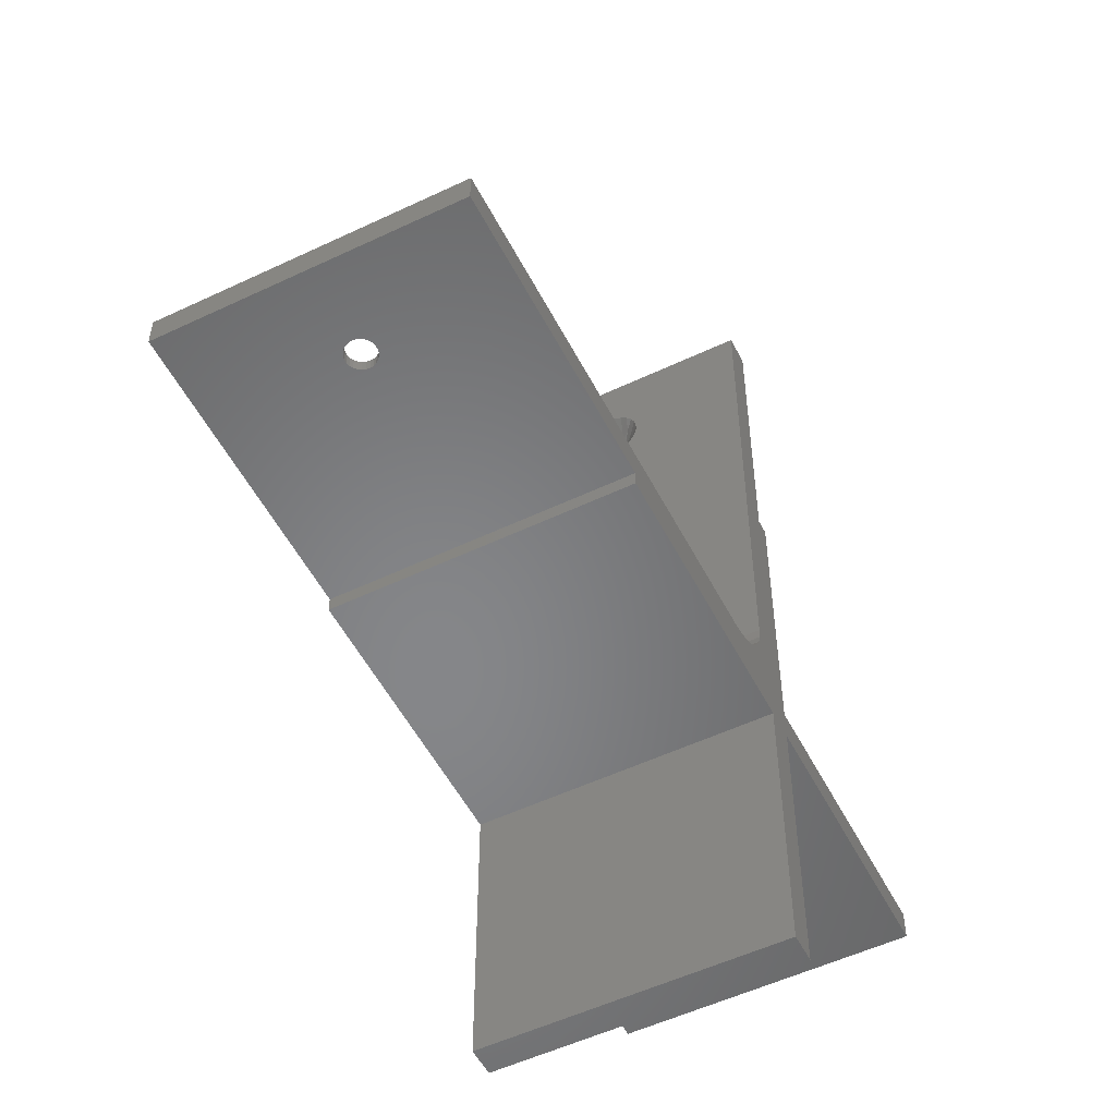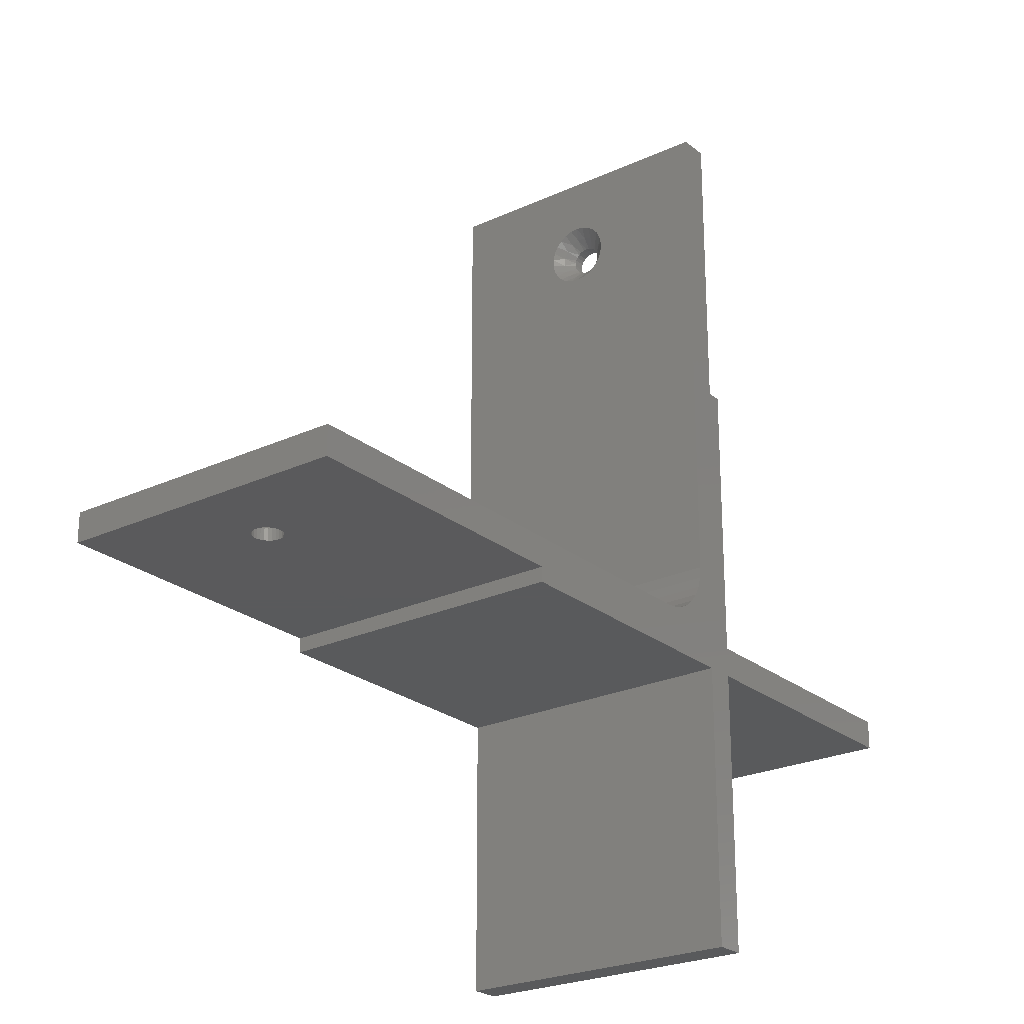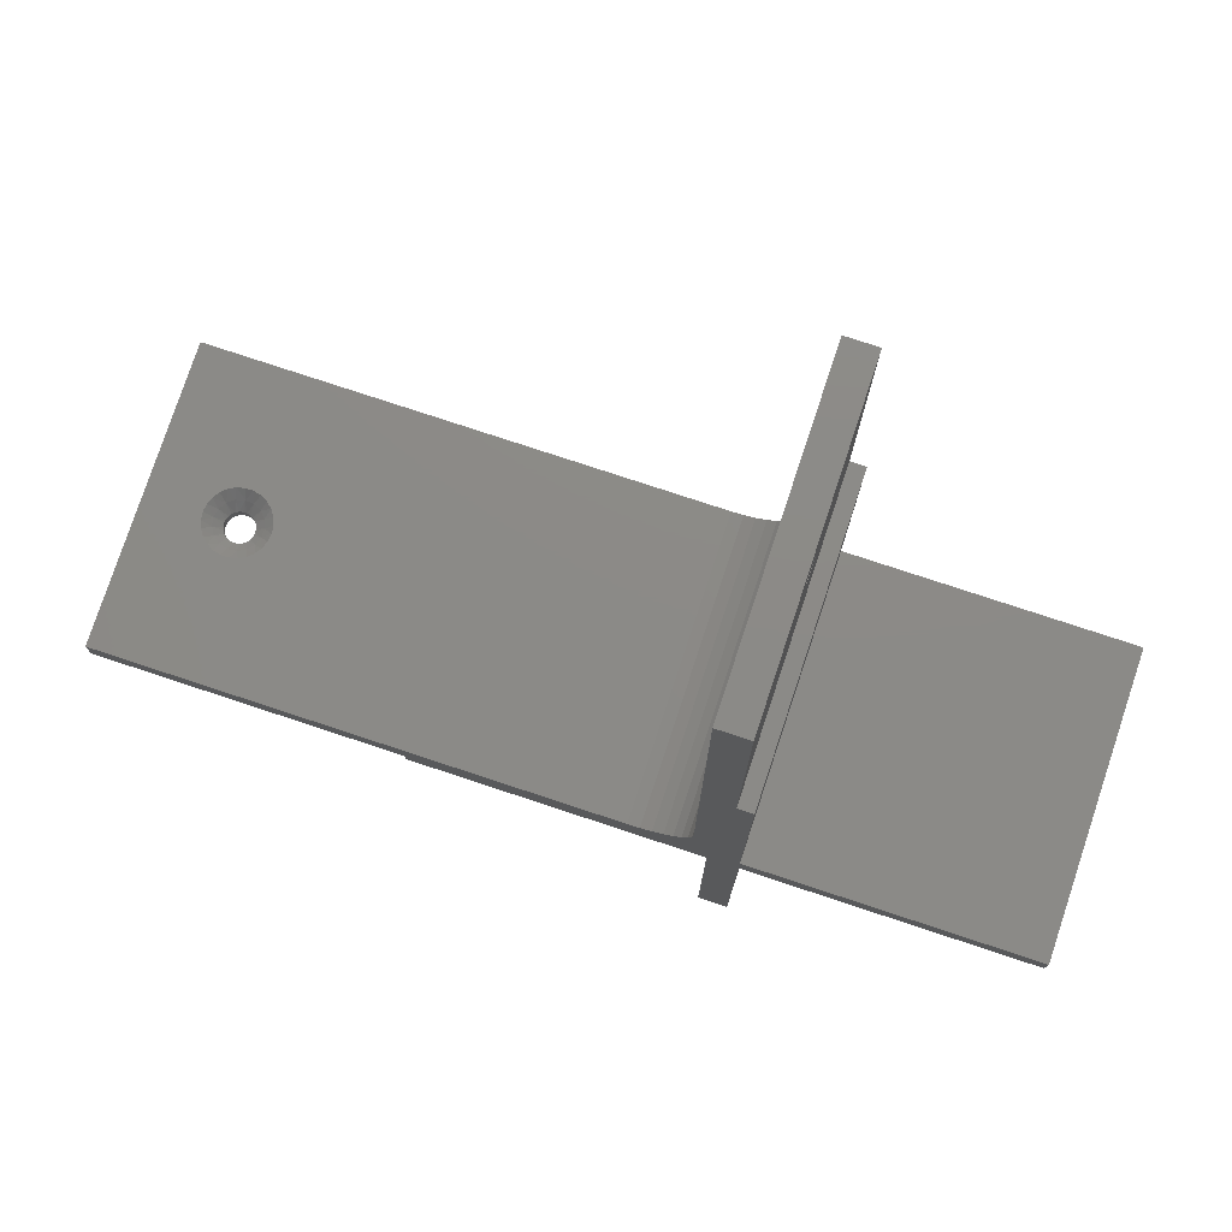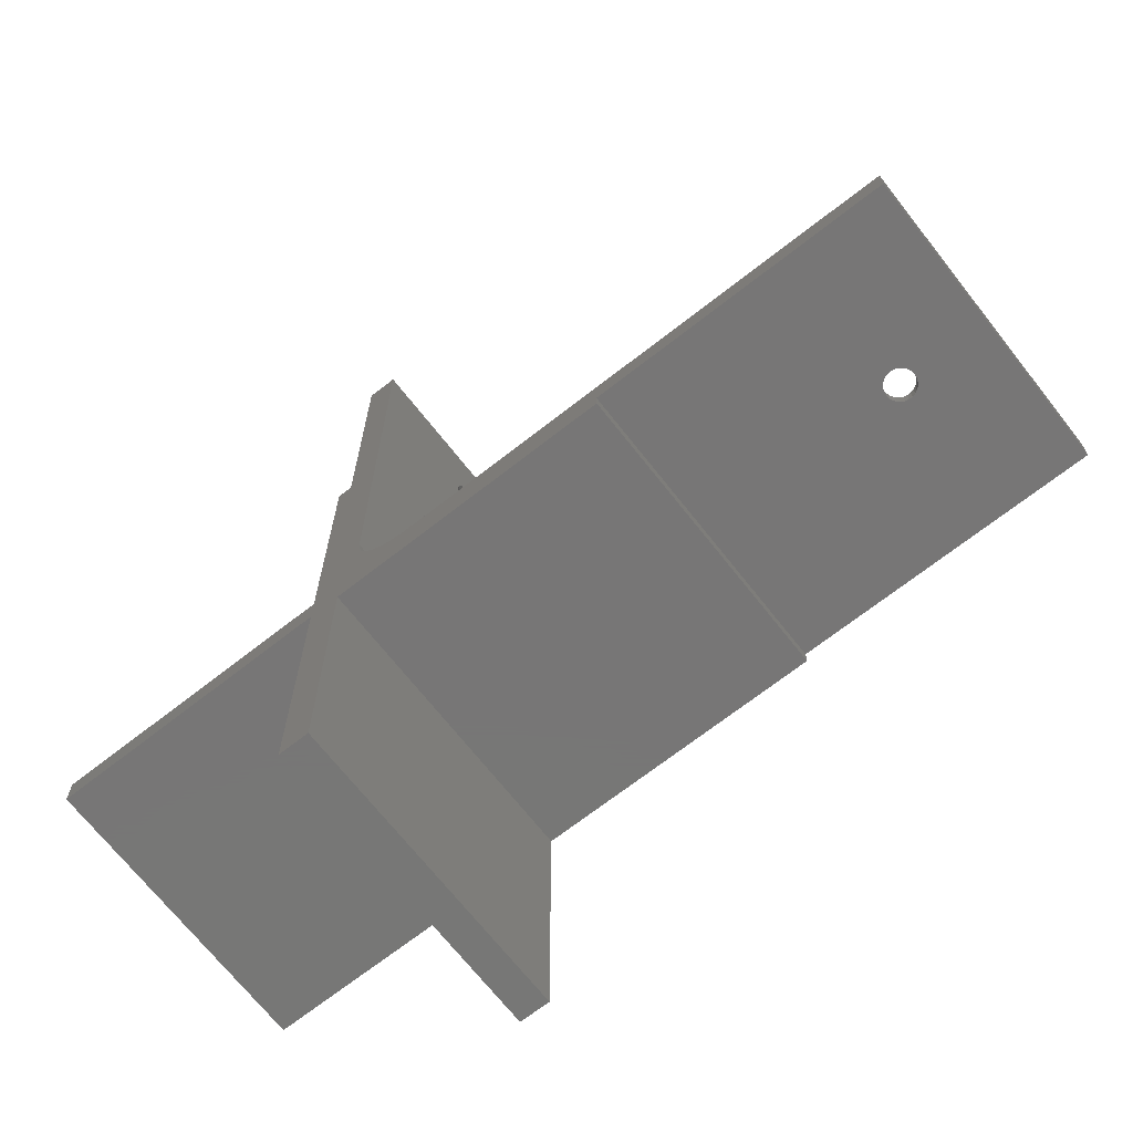
<metadata>
{"format":"stl","ext":"stl","renderer":"f3d","projection":"perspective","resolution":1024,"background":"white","views":[{"elev":-53.4,"azim":116.9,"up":"+Z"},{"elev":-24.2,"azim":127.5,"up":"+Z"},{"elev":77.4,"azim":-161.7,"up":"+Z"},{"elev":-69.1,"azim":38.1,"up":"+Z"}]}
</metadata>
<code>
# stl→obj: 286 verts, 564 faces
v -2.5 -25 50
v -2.5 25 -50
v -2.5 -25 -50
v -2.5 25 50
v 2.5 -25 50
v 2.5 -25 -50
v 2.5 25 -50
v 2.5 25 50
v -50 -25 2.5
v -50 25 -2.5
v -50 -25 -2.5
v -50 25 2.5
v 50 -25 2.5
v 50 -25 -2.5
v 50 25 -2.5
v 50 25 2.5
v 5 4.526 81.88
v 5 25 15
v 5 25 100
v 5 3.647 80.88
v 5 2.556 80.13
v 5 5.143 83.05
v 5 1.316 79.66
v 5 5.46 84.34
v 5 0 79.5
v 5 -25 15
v 5 5.46 85.66
v 5 -1.316 79.66
v 5 5.143 86.95
v 5 -2.556 80.13
v 5 4.526 88.12
v 5 -3.647 80.88
v 5 3.647 89.12
v 5 -4.526 81.88
v 5 2.556 89.87
v 5 1.316 90.34
v 5 5.559e-15 90.5
v 5 -25 100
v 5 -1.316 90.34
v 5 -2.556 89.87
v 5 -3.647 89.12
v 5 -4.526 88.12
v 5 -5.143 86.95
v 5 -5.46 85.66
v 5 -5.46 84.34
v 5 -5.143 83.05
v 3.5 0 81
v 2 0.5983 82.57
v 2 0 82.5
v 2 -0.5983 82.57
v 3.5 1.445 81.27
v 2 1.162 82.79
v 3.5 2.695 82.04
v 2 1.658 83.13
v 2 2.057 83.58
v 3.5 3.581 83.22
v 2 2.338 84.11
v 3.5 3.983 84.63
v 2 2.482 84.7
v 2 2.482 85.3
v 3.5 3.847 86.09
v 2 2.338 85.89
v 3.5 3.192 87.41
v 2 2.057 86.42
v 2 1.658 86.87
v 3.5 2.106 88.4
v 2 1.162 87.21
v 3.5 0.735 88.93
v 2 0.5983 87.43
v 2 2.527e-15 87.5
v 3.5 -0.735 88.93
v 2 -0.5983 87.43
v 2 -1.162 87.21
v 3.5 -2.106 88.4
v 2 -1.658 86.87
v 3.5 -3.192 87.41
v 2 -2.057 86.42
v 2 -2.338 85.89
v 3.5 -3.847 86.09
v 2 -2.482 85.3
v 3.5 -3.983 84.63
v 2 -2.482 84.7
v 2 -2.338 84.11
v 3.5 -3.581 83.22
v 2 -2.057 83.58
v 3.5 -2.695 82.04
v 2 -1.658 83.13
v 2 -1.162 82.79
v 3.5 -1.445 81.27
v 9.444 -25 6.685
v 7.929 -25 7.929
v 0 -25 0
v 6.685 -25 9.444
v 11.17 -25 5.761
v 5.761 -25 11.17
v 5.192 -25 13.05
v 13.05 -25 5.192
v 15 -25 5
v 0 -25 100
v 100 -25 0
v 100 -25 5
v 15 25 5
v 13.05 25 5.192
v 11.17 25 5.761
v 9.444 25 6.685
v 7.929 25 7.929
v 6.685 25 9.444
v 5.761 25 11.17
v 5.192 25 13.05
v 0 25 0
v 0 25 100
v 100 25 0
v 100 25 5
v 0 -6.123e-16 82.5
v 2.695e-16 0.5983 82.57
v 2.458e-16 1.162 82.79
v 2.078e-16 1.658 83.13
v 1.577e-16 2.057 83.58
v 9.842e-17 2.338 84.11
v 3.346e-17 2.482 84.7
v -3.346e-17 2.482 85.3
v -9.842e-17 2.338 85.89
v -1.577e-16 2.057 86.42
v -2.078e-16 1.658 86.87
v -2.458e-16 1.162 87.21
v -2.695e-16 0.5983 87.43
v -2.776e-16 2.527e-15 87.5
v -2.695e-16 -0.5983 87.43
v -2.458e-16 -1.162 87.21
v -2.078e-16 -1.658 86.87
v -1.577e-16 -2.057 86.42
v -9.842e-17 -2.338 85.89
v -3.346e-17 -2.482 85.3
v 3.346e-17 -2.482 84.7
v 9.842e-17 -2.338 84.11
v 1.577e-16 -2.057 83.58
v 2.078e-16 -1.658 83.13
v 2.458e-16 -1.162 82.79
v 2.695e-16 -0.5983 82.57
v 81.88 -4.526 5
v 80.88 -3.647 5
v 80.13 -2.556 5
v 83.05 -5.143 5
v 79.66 -1.316 5
v 84.34 -5.46 5
v 79.5 5.559e-15 5
v 85.66 -5.46 5
v 79.66 1.316 5
v 86.95 -5.143 5
v 80.13 2.556 5
v 88.12 -4.526 5
v 80.88 3.647 5
v 89.12 -3.647 5
v 81.88 4.526 5
v 89.87 -2.556 5
v 90.34 -1.316 5
v 90.5 0 5
v 90.34 1.316 5
v 89.87 2.556 5
v 89.12 3.647 5
v 88.12 4.526 5
v 86.95 5.143 5
v 85.66 5.46 5
v 84.34 5.46 5
v 83.05 5.143 5
v 83.58 -2.057 0
v 83.13 -1.658 0
v 82.79 -1.162 0
v 84.11 -2.338 0
v 82.57 -0.5983 0
v 84.7 -2.482 0
v 82.5 2.527e-15 0
v 85.3 -2.482 0
v 82.57 0.5983 0
v 85.89 -2.338 0
v 82.79 1.162 0
v 86.42 -2.057 0
v 83.13 1.658 0
v 86.87 -1.658 0
v 83.58 2.057 0
v 87.21 -1.162 0
v 87.43 -0.5983 0
v 87.5 -6.123e-16 0
v 87.43 0.5983 0
v 87.21 1.162 0
v 86.87 1.658 0
v 86.42 2.057 0
v 85.89 2.338 0
v 85.3 2.482 0
v 84.7 2.482 0
v 84.11 2.338 0
v 89 0 3.5
v 87.43 0.5983 2
v 87.5 0 2
v 87.43 -0.5983 2
v 88.73 1.445 3.5
v 87.21 1.162 2
v 87.96 2.695 3.5
v 86.87 1.658 2
v 86.42 2.057 2
v 86.78 3.581 3.5
v 85.89 2.338 2
v 85.37 3.983 3.5
v 85.3 2.482 2
v 84.7 2.482 2
v 83.91 3.847 3.5
v 84.11 2.338 2
v 82.59 3.192 3.5
v 83.58 2.057 2
v 83.13 1.658 2
v 81.6 2.106 3.5
v 82.79 1.162 2
v 81.07 0.735 3.5
v 82.57 0.5983 2
v 82.5 2.527e-15 2
v 81.07 -0.735 3.5
v 82.57 -0.5983 2
v 82.79 -1.162 2
v 81.6 -2.106 3.5
v 83.13 -1.658 2
v 82.59 -3.192 3.5
v 83.58 -2.057 2
v 84.11 -2.338 2
v 83.91 -3.847 3.5
v 84.7 -2.482 2
v 85.37 -3.983 3.5
v 85.3 -2.482 2
v 85.89 -2.338 2
v 86.78 -3.581 3.5
v 86.42 -2.057 2
v 87.96 -2.695 3.5
v 86.87 -1.658 2
v 87.21 -1.162 2
v 88.73 -1.445 3.5
v 2.427 0.5983 50
v 2.5 -6.123e-16 50
v 2.5 -6.123e-16 0
v 2.427 0.5983 0
v 2.214 1.162 50
v 2.214 1.162 0
v 1.871 1.658 50
v 1.871 1.658 0
v 1.42 2.057 50
v 1.42 2.057 0
v 0.8865 2.338 50
v 0.8865 2.338 0
v 0.3013 2.482 50
v 0.3013 2.482 0
v -0.3013 2.482 50
v -0.3013 2.482 0
v -0.8865 2.338 0
v -0.8865 2.338 50
v -1.42 2.057 50
v -1.42 2.057 0
v -1.871 1.658 50
v -1.871 1.658 0
v -2.214 1.162 50
v -2.214 1.162 0
v -2.427 0.5983 50
v -2.427 0.5983 0
v -2.5 2.527e-15 50
v -2.5 2.527e-15 0
v -2.427 -0.5983 50
v -2.427 -0.5983 0
v -2.214 -1.162 50
v -2.214 -1.162 0
v -1.871 -1.658 50
v -1.871 -1.658 0
v -1.42 -2.057 50
v -1.42 -2.057 0
v -0.8865 -2.338 50
v -0.8865 -2.338 0
v -0.3013 -2.482 50
v -0.3013 -2.482 0
v 0.3013 -2.482 50
v 0.3013 -2.482 0
v 0.8865 -2.338 50
v 0.8865 -2.338 0
v 1.42 -2.057 50
v 1.42 -2.057 0
v 1.871 -1.658 50
v 1.871 -1.658 0
v 2.214 -1.162 0
v 2.214 -1.162 50
v 2.427 -0.5983 50
v 2.427 -0.5983 0
f 1 2 3
f 1 4 2
f 5 6 7
f 5 7 8
f 5 3 6
f 5 1 3
f 8 7 2
f 8 2 4
f 7 3 2
f 7 6 3
f 8 4 1
f 8 1 5
f 9 10 11
f 9 12 10
f 13 14 15
f 13 15 16
f 13 11 14
f 13 9 11
f 16 15 10
f 16 10 12
f 15 11 10
f 15 14 11
f 16 12 9
f 16 9 13
f 17 18 19
f 17 20 18
f 21 18 20
f 22 17 19
f 23 18 21
f 24 22 19
f 25 26 18
f 25 18 23
f 27 24 19
f 28 26 25
f 29 27 19
f 30 26 28
f 31 29 19
f 32 26 30
f 33 31 19
f 34 26 32
f 35 33 19
f 36 35 19
f 37 36 19
f 38 39 37
f 38 40 39
f 38 41 40
f 38 42 41
f 38 43 42
f 38 44 43
f 38 45 44
f 38 46 45
f 38 34 46
f 38 26 34
f 38 37 19
f 47 25 23
f 48 49 47
f 47 28 25
f 49 50 47
f 51 23 21
f 51 52 48
f 51 47 23
f 51 48 47
f 53 21 20
f 53 20 17
f 53 54 52
f 53 55 54
f 53 51 21
f 53 52 51
f 56 17 22
f 56 55 53
f 56 57 55
f 56 53 17
f 58 22 24
f 58 24 27
f 58 56 22
f 58 59 57
f 58 60 59
f 58 57 56
f 61 60 58
f 61 27 29
f 61 62 60
f 61 58 27
f 63 29 31
f 63 31 33
f 63 61 29
f 63 62 61
f 63 64 62
f 63 65 64
f 66 65 63
f 66 33 35
f 66 67 65
f 66 63 33
f 68 35 36
f 68 36 37
f 68 69 67
f 68 70 69
f 68 66 35
f 68 67 66
f 71 37 39
f 71 39 40
f 71 72 70
f 71 73 72
f 71 70 68
f 71 68 37
f 74 40 41
f 74 71 40
f 74 75 73
f 74 73 71
f 76 41 42
f 76 42 43
f 76 74 41
f 76 77 75
f 76 78 77
f 76 75 74
f 79 76 43
f 79 43 44
f 79 80 78
f 79 78 76
f 81 79 44
f 81 44 45
f 81 45 46
f 81 82 80
f 81 83 82
f 81 80 79
f 84 83 81
f 84 46 34
f 84 85 83
f 84 81 46
f 86 34 32
f 86 32 30
f 86 84 34
f 86 87 85
f 86 88 87
f 86 85 84
f 89 30 28
f 89 28 47
f 89 88 86
f 89 50 88
f 89 86 30
f 89 47 50
f 90 91 92
f 93 92 91
f 94 90 92
f 95 92 93
f 96 92 95
f 97 94 92
f 26 92 96
f 98 97 92
f 99 92 26
f 100 98 92
f 38 99 26
f 101 98 100
f 97 102 103
f 97 98 102
f 94 103 104
f 94 97 103
f 90 104 105
f 90 94 104
f 91 105 106
f 91 106 107
f 91 90 105
f 93 91 107
f 95 107 108
f 95 93 107
f 96 108 109
f 96 95 108
f 26 109 18
f 26 96 109
f 105 110 106
f 107 106 110
f 104 110 105
f 108 107 110
f 109 108 110
f 103 110 104
f 18 109 110
f 102 110 103
f 111 18 110
f 112 110 102
f 19 18 111
f 113 112 102
f 19 111 99
f 19 99 38
f 48 114 49
f 48 115 114
f 52 116 115
f 52 115 48
f 54 117 116
f 54 116 52
f 55 118 117
f 55 117 54
f 57 119 118
f 57 118 55
f 59 120 119
f 59 119 57
f 60 121 120
f 60 120 59
f 62 122 121
f 62 121 60
f 64 123 122
f 64 122 62
f 65 124 123
f 65 123 64
f 67 125 124
f 67 124 65
f 69 125 67
f 69 126 125
f 70 126 69
f 70 127 126
f 72 127 70
f 72 128 127
f 73 128 72
f 73 129 128
f 73 130 129
f 75 130 73
f 77 130 75
f 77 131 130
f 77 132 131
f 78 132 77
f 80 132 78
f 80 133 132
f 82 133 80
f 82 134 133
f 82 135 134
f 83 135 82
f 85 135 83
f 85 136 135
f 85 137 136
f 87 137 85
f 88 138 137
f 88 137 87
f 50 139 138
f 50 138 88
f 49 114 139
f 49 139 50
f 140 98 101
f 140 141 98
f 142 98 141
f 143 140 101
f 144 98 142
f 145 143 101
f 146 102 98
f 146 98 144
f 147 145 101
f 148 102 146
f 149 147 101
f 150 102 148
f 151 149 101
f 152 102 150
f 153 151 101
f 154 102 152
f 155 153 101
f 156 155 101
f 157 156 101
f 113 158 157
f 113 159 158
f 113 160 159
f 113 161 160
f 113 162 161
f 113 163 162
f 113 164 163
f 113 165 164
f 113 154 165
f 113 102 154
f 113 157 101
f 101 100 112
f 101 112 113
f 166 100 92
f 166 92 167
f 168 167 92
f 169 100 166
f 170 168 92
f 171 100 169
f 172 92 110
f 172 170 92
f 173 100 171
f 174 172 110
f 175 100 173
f 176 174 110
f 177 100 175
f 178 176 110
f 179 100 177
f 180 178 110
f 181 100 179
f 182 100 181
f 183 100 182
f 112 183 184
f 112 184 185
f 112 185 186
f 112 186 187
f 112 187 188
f 112 188 189
f 112 189 190
f 112 190 191
f 112 191 180
f 112 180 110
f 112 100 183
f 118 111 110
f 118 110 117
f 116 117 110
f 119 111 118
f 115 116 110
f 120 111 119
f 114 110 92
f 114 115 110
f 121 111 120
f 139 114 92
f 122 111 121
f 138 139 92
f 123 111 122
f 137 138 92
f 124 111 123
f 136 137 92
f 125 111 124
f 126 111 125
f 127 111 126
f 99 127 128
f 99 128 129
f 99 129 130
f 99 130 131
f 99 131 132
f 99 132 133
f 99 133 134
f 99 134 135
f 99 135 136
f 99 136 92
f 99 111 127
f 192 157 158
f 193 194 192
f 192 156 157
f 194 195 192
f 196 158 159
f 196 197 193
f 196 192 158
f 196 193 192
f 198 159 160
f 198 160 161
f 198 199 197
f 198 200 199
f 198 196 159
f 198 197 196
f 201 161 162
f 201 200 198
f 201 202 200
f 201 198 161
f 203 162 163
f 203 163 164
f 203 201 162
f 203 204 202
f 203 205 204
f 203 202 201
f 206 205 203
f 206 164 165
f 206 207 205
f 206 203 164
f 208 165 154
f 208 154 152
f 208 206 165
f 208 207 206
f 208 209 207
f 208 210 209
f 211 210 208
f 211 152 150
f 211 212 210
f 211 208 152
f 213 150 148
f 213 148 146
f 213 214 212
f 213 215 214
f 213 211 150
f 213 212 211
f 216 146 144
f 216 144 142
f 216 217 215
f 216 218 217
f 216 215 213
f 216 213 146
f 219 142 141
f 219 216 142
f 219 220 218
f 219 218 216
f 221 141 140
f 221 140 143
f 221 219 141
f 221 222 220
f 221 223 222
f 221 220 219
f 224 221 143
f 224 143 145
f 224 225 223
f 224 223 221
f 226 224 145
f 226 145 147
f 226 147 149
f 226 227 225
f 226 228 227
f 226 225 224
f 229 228 226
f 229 149 151
f 229 230 228
f 229 226 149
f 231 151 153
f 231 153 155
f 231 229 151
f 231 232 230
f 231 233 232
f 231 230 229
f 234 155 156
f 234 156 192
f 234 233 231
f 234 195 233
f 234 231 155
f 234 192 195
f 193 183 194
f 193 184 183
f 197 185 184
f 197 184 193
f 199 186 185
f 199 185 197
f 200 187 186
f 200 186 199
f 202 188 187
f 202 187 200
f 204 189 188
f 204 188 202
f 205 190 189
f 205 189 204
f 207 191 190
f 207 190 205
f 209 180 191
f 209 191 207
f 210 178 180
f 210 180 209
f 212 176 178
f 212 178 210
f 214 176 212
f 214 174 176
f 215 174 214
f 215 172 174
f 217 172 215
f 217 170 172
f 218 170 217
f 218 168 170
f 218 167 168
f 220 167 218
f 222 167 220
f 222 166 167
f 222 169 166
f 223 169 222
f 225 169 223
f 225 171 169
f 227 171 225
f 227 173 171
f 227 175 173
f 228 175 227
f 230 175 228
f 230 177 175
f 230 179 177
f 232 179 230
f 233 181 179
f 233 179 232
f 195 182 181
f 195 181 233
f 194 183 182
f 194 182 195
f 235 236 237
f 235 237 238
f 239 238 240
f 239 235 238
f 241 240 242
f 241 239 240
f 243 242 244
f 243 241 242
f 245 244 246
f 245 243 244
f 247 246 248
f 247 245 246
f 249 248 250
f 249 250 251
f 249 247 248
f 252 249 251
f 253 251 254
f 253 252 251
f 255 254 256
f 255 253 254
f 257 256 258
f 257 255 256
f 259 257 258
f 259 258 260
f 261 259 260
f 261 260 262
f 263 261 262
f 263 262 264
f 265 263 264
f 265 264 266
f 267 265 266
f 267 266 268
f 269 267 268
f 269 268 270
f 271 269 270
f 271 270 272
f 273 271 272
f 273 272 274
f 275 273 274
f 275 274 276
f 277 275 276
f 277 276 278
f 279 277 278
f 279 278 280
f 281 279 280
f 281 280 282
f 281 282 283
f 284 281 283
f 285 283 286
f 285 284 283
f 236 286 237
f 236 285 286
f 271 267 269
f 277 273 275
f 284 277 279
f 284 279 281
f 284 273 277
f 252 253 255
f 252 255 257
f 236 284 285
f 245 247 249
f 243 249 252
f 243 245 249
f 241 236 235
f 241 235 239
f 241 257 259
f 241 259 261
f 241 261 263
f 241 263 265
f 241 265 267
f 241 271 273
f 241 267 271
f 241 284 236
f 241 273 284
f 241 252 257
f 241 243 252
f 272 270 268
f 278 276 274
f 283 280 278
f 283 282 280
f 283 278 274
f 251 256 254
f 251 258 256
f 237 286 283
f 246 250 248
f 244 251 250
f 244 250 246
f 242 238 237
f 242 240 238
f 242 260 258
f 242 262 260
f 242 264 262
f 242 266 264
f 242 268 266
f 242 274 272
f 242 272 268
f 242 237 283
f 242 283 274
f 242 258 251
f 242 251 244

</code>
